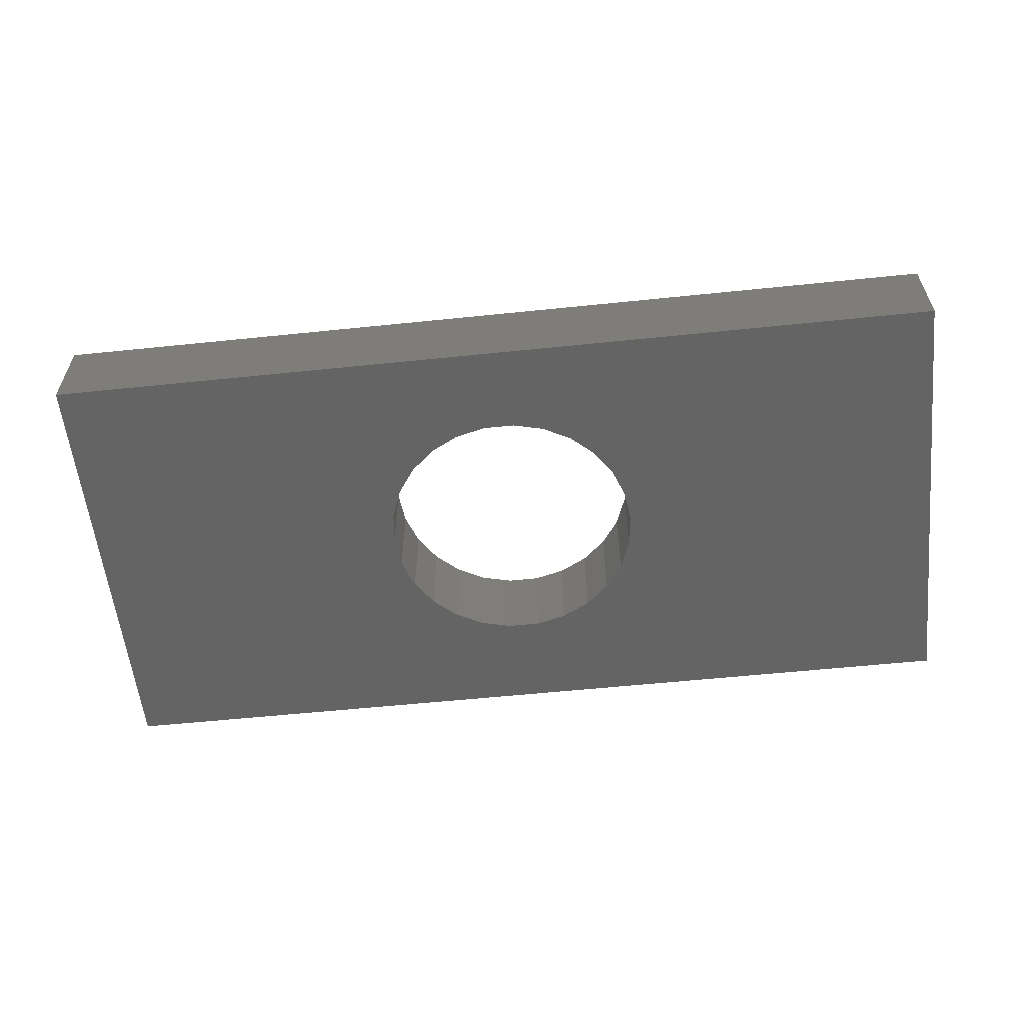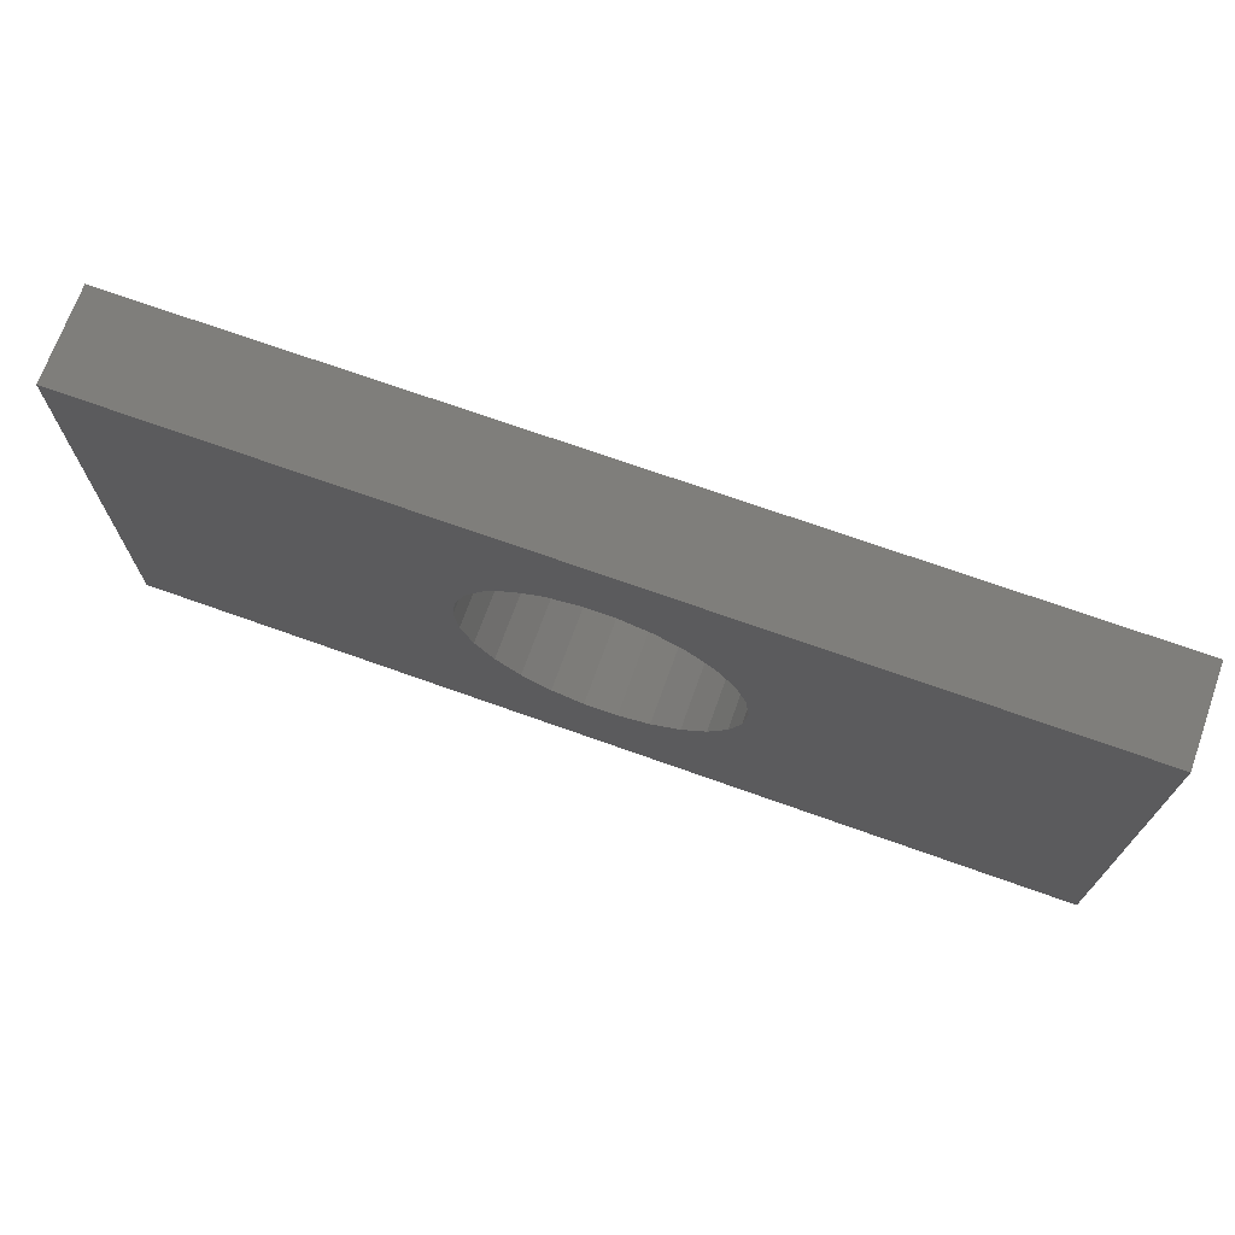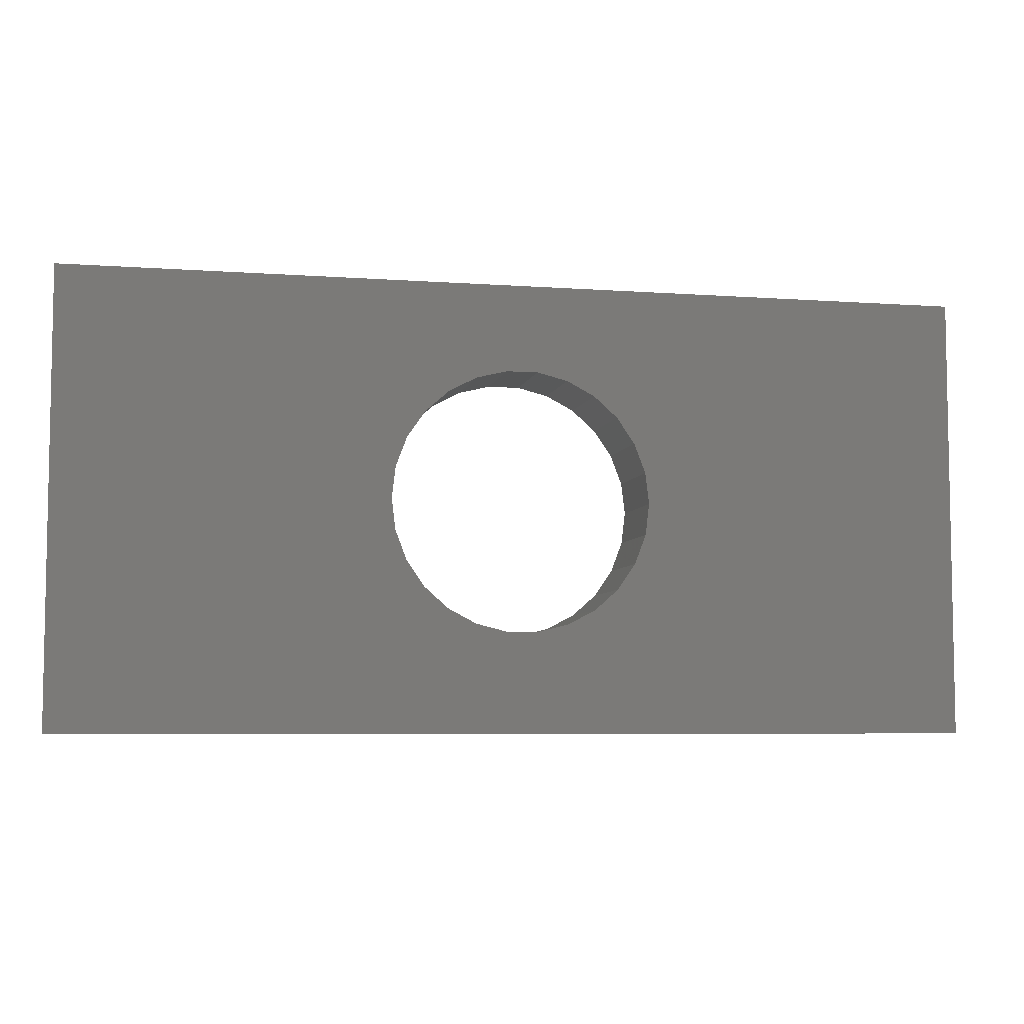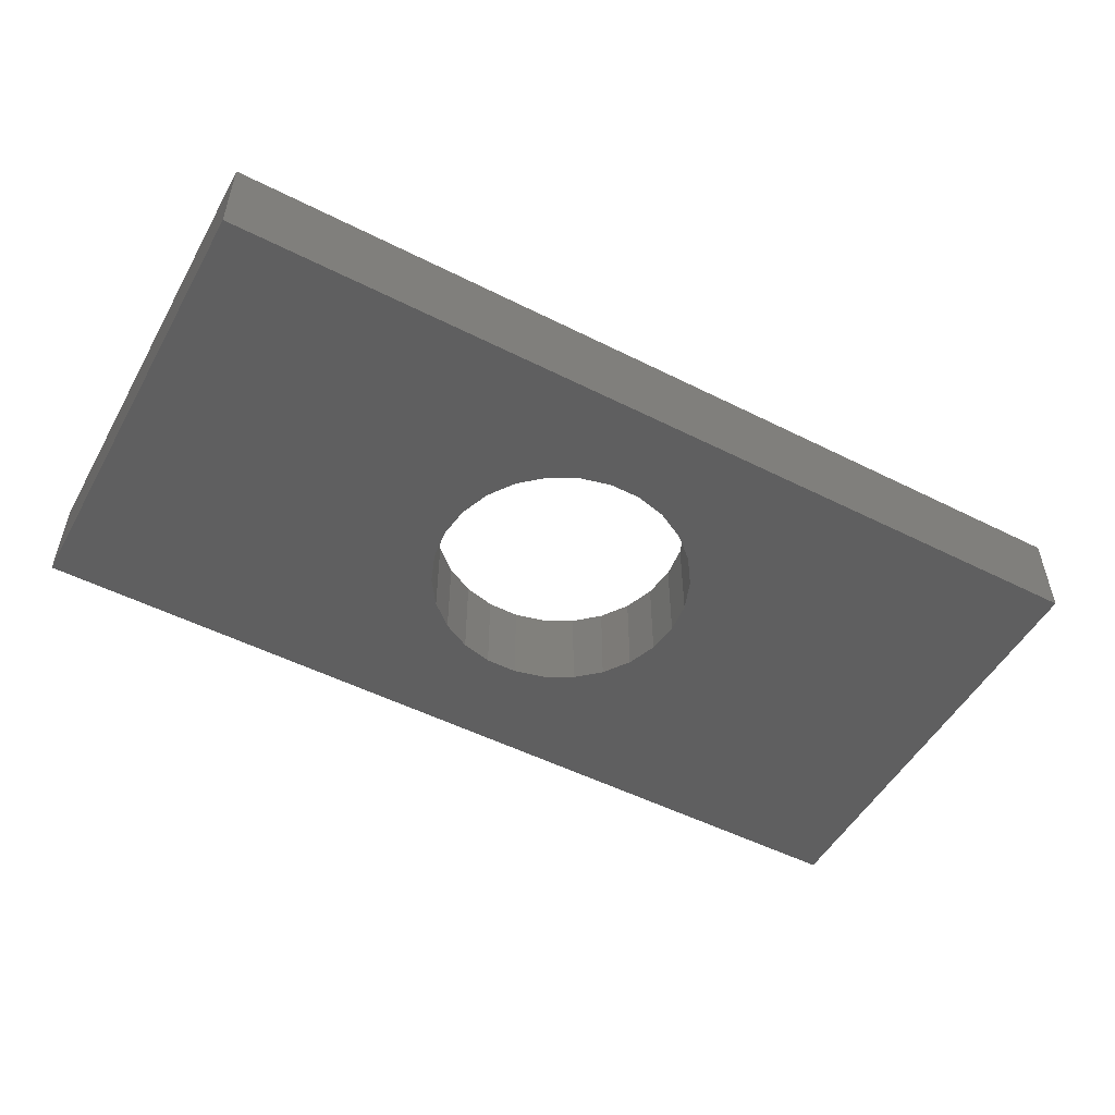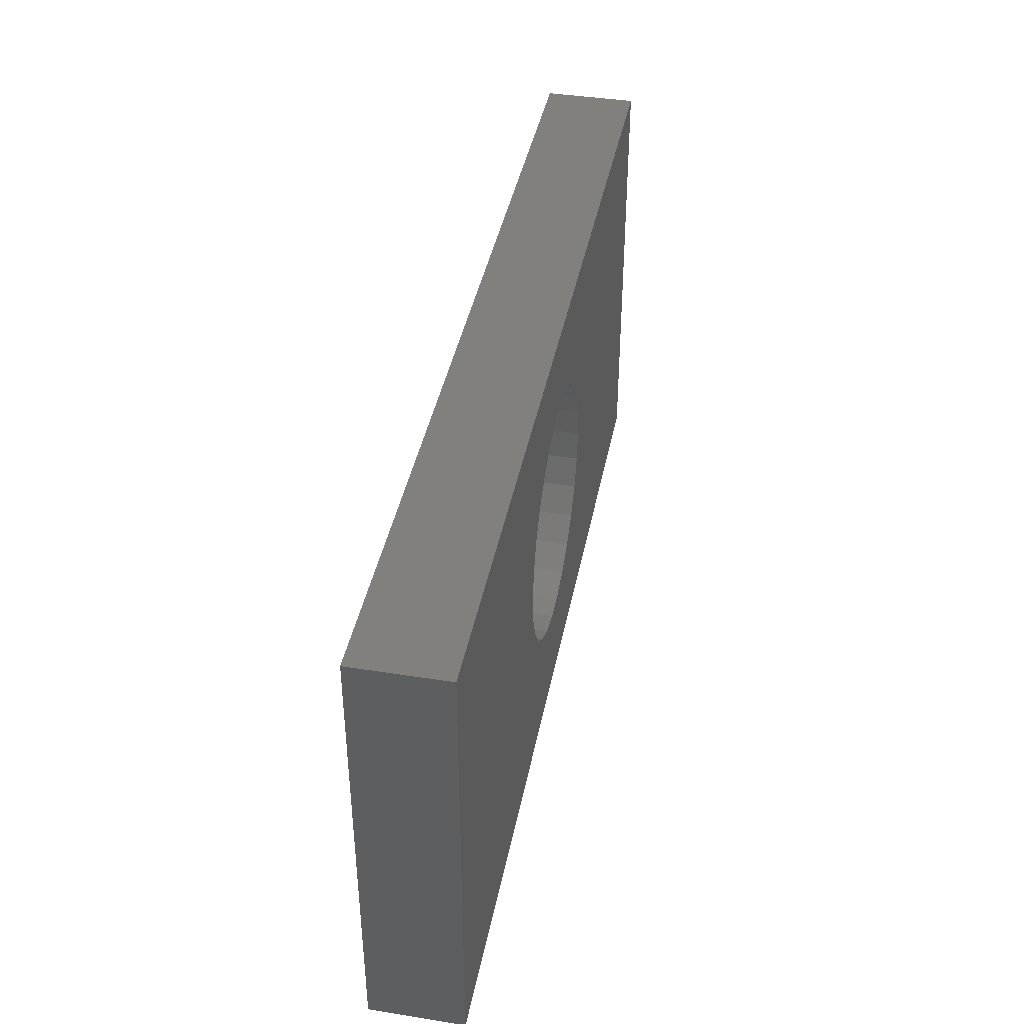
<metadata>
{"format":"obj","ext":"obj","renderer":"f3d","projection":"perspective","resolution":1024,"background":"white","views":[{"elev":-57.9,"azim":-173.9,"up":"+Z"},{"elev":70.7,"azim":-160.3,"up":"+Y"},{"elev":-6.3,"azim":167.8,"up":"+Y"},{"elev":-51.4,"azim":151.3,"up":"+Z"},{"elev":40.8,"azim":101.0,"up":"+Y"}]}
</metadata>
<code>
o Object.1
v 63.83 28.54 0 188 188 188
v 62.61 31.76 0 188 188 188
v 63.83 28.54 10 188 188 188
v 62.61 31.76 10 188 188 188
v 58.07 36.89 0 188 188 188
v 58.07 36.89 10 188 188 188
v 55.02 38.49 0 188 188 188
v 51.67 39.31 0 188 188 188
v 48.22 39.31 0 188 188 188
v 48.22 39.31 10 188 188 188
v 44.87 38.49 10 188 188 188
v 39.24 34.6 0 188 188 188
v 39.24 34.6 10 188 188 188
v 37.28 31.76 0 188 188 188
v 37.28 31.76 10 188 188 188
v 36.06 28.54 0 188 188 188
v 36.06 28.54 10 188 188 188
v 35.64 25.12 10 188 188 188
v 36.06 21.69 0 188 188 188
v 37.28 18.47 0 188 188 188
v 36.06 21.69 10 188 188 188
v 39.24 15.63 0 188 188 188
v 37.28 18.47 10 188 188 188
v 39.24 15.63 10 188 188 188
v 41.82 13.35 10 188 188 188
v 48.22 10.92 10 188 188 188
v 48.22 10.92 0 188 188 188
v 51.67 10.92 0 188 188 188
v 51.67 10.92 10 188 188 188
v 55.02 11.74 0 188 188 188
v 55.02 11.74 10 188 188 188
v 60.65 15.63 0 188 188 188
v 60.65 15.63 10 188 188 188
v 62.61 18.47 0 188 188 188
v 62.61 18.47 10 188 188 188
v 63.83 21.69 10 188 188 188
v 100 1e-06 10 188 188 188
v 64.25 25.12 10 188 188 188
v 60.65 34.6 10 188 188 188
v 55.02 38.49 10 188 188 188
v 51.67 39.31 10 188 188 188
v 1e-06 48.87 10 188 188 188
v 41.82 36.89 10 188 188 188
v 44.87 11.74 10 188 188 188
v 58.07 13.35 10 188 188 188
v 64.25 25.12 0 188 188 188
v 63.83 21.69 0 188 188 188
v 58.07 13.35 0 188 188 188
v 44.87 11.74 0 188 188 188
v 41.82 13.35 0 188 188 188
v 1e-06 1e-06 0 188 188 188
v 35.64 25.12 0 188 188 188
v 41.82 36.89 0 188 188 188
v 44.87 38.49 0 188 188 188
v 1e-06 48.87 0 188 188 188
v 100 48.87 0 188 188 188
v 60.65 34.6 0 188 188 188
v 1e-06 1e-06 10 188 188 188
v 100 48.87 10 188 188 188
v 100 1e-06 0 188 188 188
v 64.25 25.12 0 188 188 188
v 63.83 21.69 0 188 188 188
v 63.83 21.69 0 188 188 188
v 100 1e-06 0 188 188 188
v 62.61 18.47 0 188 188 188
v 63.83 21.69 0 188 188 188
v 62.61 18.47 0 188 188 188
v 62.61 18.47 10 188 188 188
v 60.65 15.63 10 188 188 188
v 62.61 18.47 10 188 188 188
v 62.61 18.47 10 188 188 188
v 100 1e-06 10 188 188 188
v 63.83 21.69 10 188 188 188
v 63.83 21.69 10 188 188 188
v 100 1e-06 10 188 188 188
v 64.25 25.12 10 188 188 188
v 100 1e-06 10 188 188 188
v 64.25 25.12 10 188 188 188
v 100 48.87 10 188 188 188
v 64.25 25.12 10 188 188 188
v 63.83 28.54 10 188 188 188
v 63.83 28.54 0 188 188 188
v 63.83 28.54 10 188 188 188
v 62.61 31.76 0 188 188 188
v 63.83 28.54 0 188 188 188
v 63.83 28.54 0 188 188 188
v 100 48.87 0 188 188 188
v 64.25 25.12 0 188 188 188
v 100 48.87 0 188 188 188
v 62.61 31.76 0 188 188 188
v 62.61 31.76 0 188 188 188
v 60.65 34.6 0 188 188 188
v 60.65 34.6 0 188 188 188
v 62.61 31.76 10 188 188 188
v 60.65 34.6 0 188 188 188
v 60.65 34.6 10 188 188 188
v 58.07 36.89 0 188 188 188
v 60.65 34.6 10 188 188 188
v 58.07 36.89 0 188 188 188
v 58.07 36.89 10 188 188 188
v 55.02 38.49 0 188 188 188
v 100 48.87 0 188 188 188
v 58.07 36.89 0 188 188 188
v 100 48.87 0 188 188 188
v 55.02 38.49 0 188 188 188
v 55.02 38.49 0 188 188 188
v 51.67 39.31 0 188 188 188
v 51.67 39.31 0 188 188 188
v 55.02 38.49 10 188 188 188
v 51.67 39.31 0 188 188 188
v 51.67 39.31 10 188 188 188
v 48.22 39.31 0 188 188 188
v 51.67 39.31 0 188 188 188
v 1e-06 48.87 0 188 188 188
v 48.22 39.31 0 188 188 188
v 48.22 39.31 0 188 188 188
v 44.87 38.49 0 188 188 188
v 44.87 38.49 0 188 188 188
v 48.22 39.31 10 188 188 188
v 44.87 38.49 0 188 188 188
v 44.87 38.49 10 188 188 188
v 41.82 36.89 0 188 188 188
v 44.87 38.49 10 188 188 188
v 41.82 36.89 0 188 188 188
v 41.82 36.89 10 188 188 188
v 39.24 34.6 0 188 188 188
v 1e-06 48.87 0 188 188 188
v 41.82 36.89 0 188 188 188
v 1e-06 48.87 0 188 188 188
v 39.24 34.6 0 188 188 188
v 39.24 34.6 0 188 188 188
v 37.28 31.76 0 188 188 188
v 37.28 31.76 0 188 188 188
v 39.24 34.6 10 188 188 188
v 37.28 31.76 0 188 188 188
v 37.28 31.76 10 188 188 188
v 36.06 28.54 0 188 188 188
v 37.28 31.76 10 188 188 188
v 36.06 28.54 0 188 188 188
v 36.06 28.54 10 188 188 188
v 35.64 25.12 0 188 188 188
v 1e-06 48.87 0 188 188 188
v 36.06 28.54 0 188 188 188
v 35.64 25.12 0 188 188 188
v 1e-06 48.87 0 188 188 188
v 1e-06 48.87 0 188 188 188
v 1e-06 1e-06 0 188 188 188
v 1e-06 1e-06 10 188 188 188
v 1e-06 1e-06 0 188 188 188
v 100 1e-06 10 188 188 188
v 1e-06 1e-06 10 188 188 188
v 100 1e-06 10 188 188 188
v 51.67 10.92 10 188 188 188
v 100 1e-06 10 188 188 188
v 51.67 10.92 10 188 188 188
v 55.02 11.74 10 188 188 188
v 55.02 11.74 0 188 188 188
v 55.02 11.74 10 188 188 188
v 58.07 13.35 0 188 188 188
v 100 1e-06 0 188 188 188
v 55.02 11.74 0 188 188 188
v 55.02 11.74 0 188 188 188
v 100 1e-06 0 188 188 188
v 51.67 10.92 0 188 188 188
v 100 1e-06 0 188 188 188
v 1e-06 1e-06 0 188 188 188
v 51.67 10.92 0 188 188 188
v 1e-06 1e-06 0 188 188 188
v 48.22 10.92 0 188 188 188
v 51.67 10.92 0 188 188 188
v 51.67 10.92 0 188 188 188
v 48.22 10.92 10 188 188 188
v 51.67 10.92 10 188 188 188
v 48.22 10.92 0 188 188 188
v 48.22 10.92 10 188 188 188
v 44.87 11.74 10 188 188 188
v 1e-06 1e-06 10 188 188 188
v 48.22 10.92 10 188 188 188
v 1e-06 1e-06 10 188 188 188
v 44.87 11.74 10 188 188 188
v 41.82 13.35 10 188 188 188
v 44.87 11.74 10 188 188 188
v 41.82 13.35 10 188 188 188
v 44.87 11.74 0 188 188 188
v 44.87 11.74 0 188 188 188
v 1e-06 1e-06 0 188 188 188
v 41.82 13.35 0 188 188 188
v 41.82 13.35 0 188 188 188
v 1e-06 1e-06 0 188 188 188
v 39.24 15.63 0 188 188 188
v 41.82 13.35 0 188 188 188
v 39.24 15.63 0 188 188 188
v 39.24 15.63 10 188 188 188
v 37.28 18.47 10 188 188 188
v 1e-06 1e-06 10 188 188 188
v 39.24 15.63 10 188 188 188
v 1e-06 1e-06 10 188 188 188
v 37.28 18.47 10 188 188 188
v 36.06 21.69 10 188 188 188
v 37.28 18.47 10 188 188 188
v 36.06 21.69 10 188 188 188
v 37.28 18.47 0 188 188 188
v 37.28 18.47 0 188 188 188
v 1e-06 1e-06 0 188 188 188
v 36.06 21.69 0 188 188 188
v 36.06 21.69 0 188 188 188
v 36.06 21.69 10 188 188 188
v 35.64 25.12 0 188 188 188
v 35.64 25.12 10 188 188 188
v 36.06 21.69 0 188 188 188
v 35.64 25.12 10 188 188 188
v 1e-06 1e-06 10 188 188 188
v 36.06 21.69 10 188 188 188
v 35.64 25.12 10 188 188 188
v 1e-06 1e-06 10 188 188 188
v 36.06 28.54 10 188 188 188
v 1e-06 48.87 10 188 188 188
v 35.64 25.12 10 188 188 188
v 37.28 18.47 0 188 188 188
v 37.28 18.47 10 188 188 188
v 39.24 15.63 0 188 188 188
v 39.24 15.63 0 188 188 188
v 1e-06 1e-06 0 188 188 188
v 37.28 18.47 0 188 188 188
v 41.82 13.35 0 188 188 188
v 39.24 15.63 10 188 188 188
v 41.82 13.35 10 188 188 188
v 39.24 15.63 10 188 188 188
v 1e-06 1e-06 10 188 188 188
v 41.82 13.35 10 188 188 188
v 44.87 11.74 0 188 188 188
v 44.87 11.74 10 188 188 188
v 48.22 10.92 0 188 188 188
v 48.22 10.92 0 188 188 188
v 1e-06 1e-06 0 188 188 188
v 44.87 11.74 0 188 188 188
v 100 1e-06 0 188 188 188
v 58.07 13.35 0 188 188 188
v 58.07 13.35 0 188 188 188
v 60.65 15.63 0 188 188 188
v 60.65 15.63 0 188 188 188
v 58.07 13.35 10 188 188 188
v 60.65 15.63 10 188 188 188
v 58.07 13.35 0 188 188 188
v 55.02 11.74 10 188 188 188
v 58.07 13.35 10 188 188 188
v 51.67 10.92 0 188 188 188
v 51.67 10.92 10 188 188 188
v 55.02 11.74 0 188 188 188
v 55.02 11.74 10 188 188 188
v 100 1e-06 10 188 188 188
v 58.07 13.35 10 188 188 188
v 48.22 10.92 10 188 188 188
v 1e-06 1e-06 10 188 188 188
v 51.67 10.92 10 188 188 188
v 100 1e-06 10 188 188 188
v 1e-06 1e-06 0 188 188 188
v 100 1e-06 0 188 188 188
v 1e-06 48.87 10 188 188 188
v 1e-06 48.87 0 188 188 188
v 1e-06 1e-06 10 188 188 188
v 1e-06 48.87 10 188 188 188
v 100 48.87 0 188 188 188
v 1e-06 48.87 0 188 188 188
v 100 48.87 10 188 188 188
v 100 48.87 0 188 188 188
v 1e-06 48.87 10 188 188 188
v 51.67 39.31 10 188 188 188
v 100 48.87 10 188 188 188
v 1e-06 48.87 10 188 188 188
v 51.67 39.31 10 188 188 188
v 1e-06 48.87 10 188 188 188
v 48.22 39.31 10 188 188 188
v 100 48.87 10 188 188 188
v 100 1e-06 0 188 188 188
v 100 48.87 0 188 188 188
v 36.06 21.69 0 188 188 188
v 1e-06 1e-06 0 188 188 188
v 35.64 25.12 0 188 188 188
v 35.64 25.12 0 188 188 188
v 36.06 28.54 10 188 188 188
v 35.64 25.12 10 188 188 188
v 37.28 31.76 10 188 188 188
v 1e-06 48.87 10 188 188 188
v 36.06 28.54 10 188 188 188
v 39.24 34.6 10 188 188 188
v 1e-06 48.87 10 188 188 188
v 37.28 31.76 10 188 188 188
v 41.82 36.89 10 188 188 188
v 1e-06 48.87 10 188 188 188
v 39.24 34.6 10 188 188 188
v 36.06 28.54 0 188 188 188
v 1e-06 48.87 0 188 188 188
v 37.28 31.76 0 188 188 188
v 39.24 34.6 0 188 188 188
v 41.82 36.89 10 188 188 188
v 39.24 34.6 10 188 188 188
v 44.87 38.49 10 188 188 188
v 1e-06 48.87 10 188 188 188
v 41.82 36.89 10 188 188 188
v 48.22 39.31 10 188 188 188
v 1e-06 48.87 10 188 188 188
v 44.87 38.49 10 188 188 188
v 41.82 36.89 0 188 188 188
v 1e-06 48.87 0 188 188 188
v 44.87 38.49 0 188 188 188
v 48.22 39.31 0 188 188 188
v 51.67 39.31 10 188 188 188
v 48.22 39.31 10 188 188 188
v 55.02 38.49 10 188 188 188
v 100 48.87 10 188 188 188
v 51.67 39.31 10 188 188 188
v 58.07 36.89 10 188 188 188
v 100 48.87 10 188 188 188
v 55.02 38.49 10 188 188 188
v 51.67 39.31 0 188 188 188
v 1e-06 48.87 0 188 188 188
v 100 48.87 0 188 188 188
v 55.02 38.49 0 188 188 188
v 58.07 36.89 10 188 188 188
v 55.02 38.49 10 188 188 188
v 60.65 34.6 10 188 188 188
v 100 48.87 10 188 188 188
v 58.07 36.89 10 188 188 188
v 62.61 31.76 10 188 188 188
v 100 48.87 10 188 188 188
v 60.65 34.6 10 188 188 188
v 58.07 36.89 0 188 188 188
v 100 48.87 0 188 188 188
v 60.65 34.6 0 188 188 188
v 62.61 31.76 0 188 188 188
v 63.83 28.54 10 188 188 188
v 62.61 31.76 10 188 188 188
v 64.25 25.12 0 188 188 188
v 64.25 25.12 10 188 188 188
v 63.83 28.54 0 188 188 188
v 63.83 28.54 10 188 188 188
v 100 48.87 10 188 188 188
v 62.61 31.76 10 188 188 188
v 100 1e-06 10 188 188 188
v 100 1e-06 0 188 188 188
v 100 48.87 10 188 188 188
v 58.07 13.35 10 188 188 188
v 100 1e-06 10 188 188 188
v 60.65 15.63 10 188 188 188
v 60.65 15.63 0 188 188 188
v 60.65 15.63 10 188 188 188
v 62.61 18.47 0 188 188 188
v 62.61 18.47 0 188 188 188
v 100 1e-06 0 188 188 188
v 60.65 15.63 0 188 188 188
v 64.25 25.12 0 188 188 188
v 100 48.87 0 188 188 188
v 100 1e-06 0 188 188 188
v 64.25 25.12 0 188 188 188
v 63.83 21.69 10 188 188 188
v 64.25 25.12 10 188 188 188
v 63.83 21.69 0 188 188 188
v 62.61 18.47 10 188 188 188
v 63.83 21.69 10 188 188 188
f 47 36 46
f 61 60 62
f 63 64 34
f 65 35 66
f 67 33 68
f 69 37 70
f 71 72 73
f 74 75 38
f 76 77 59
f 78 79 3
f 1 80 81
f 82 83 2
f 84 56 85
f 86 87 88
f 57 89 90
f 91 4 92
f 93 94 39
f 95 96 5
f 97 98 6
f 99 100 7
f 101 102 103
f 8 104 105
f 106 40 107
f 108 109 41
f 110 111 9
f 112 55 113
f 54 114 115
f 116 10 117
f 118 119 11
f 120 121 53
f 122 123 43
f 124 125 12
f 126 127 128
f 14 129 130
f 131 13 132
f 133 134 15
f 135 136 16
f 137 138 17
f 139 140 52
f 141 142 143
f 144 51 145
f 58 146 147
f 148 149 150
f 29 151 152
f 153 154 31
f 30 155 156
f 157 158 48
f 159 160 161
f 162 163 28
f 164 165 166
f 167 168 27
f 169 26 170
f 171 172 173
f 174 44 175
f 176 177 178
f 25 179 180
f 49 181 182
f 50 183 184
f 185 186 187
f 188 189 22
f 190 24 191
f 192 23 193
f 194 195 196
f 21 197 198
f 20 199 200
f 19 201 202
f 203 204 205
f 206 18 207
f 208 209 210
f 211 212 213
f 214 42 215
f 216 217 218
f 219 220 221
f 222 223 224
f 225 226 227
f 228 229 230
f 231 232 233
f 234 235 236
f 32 237 238
f 239 45 240
f 241 242 243
f 244 245 246
f 247 248 249
f 250 251 252
f 253 254 255
f 256 257 258
f 259 260 261
f 262 263 264
f 265 266 267
f 268 269 270
f 271 272 273
f 274 275 276
f 277 278 279
f 280 281 282
f 283 284 285
f 286 287 288
f 289 290 291
f 292 293 294
f 295 296 297
f 298 299 300
f 301 302 303
f 304 305 306
f 307 308 309
f 310 311 312
f 313 314 315
f 316 317 318
f 319 320 321
f 322 323 324
f 325 326 327
f 328 329 330
f 331 332 333
f 334 335 336
f 337 338 339
f 340 341 342
f 343 344 345
f 346 347 348
f 349 350 351
f 352 353 354
f 355 356 357
f 358 359 360

</code>
